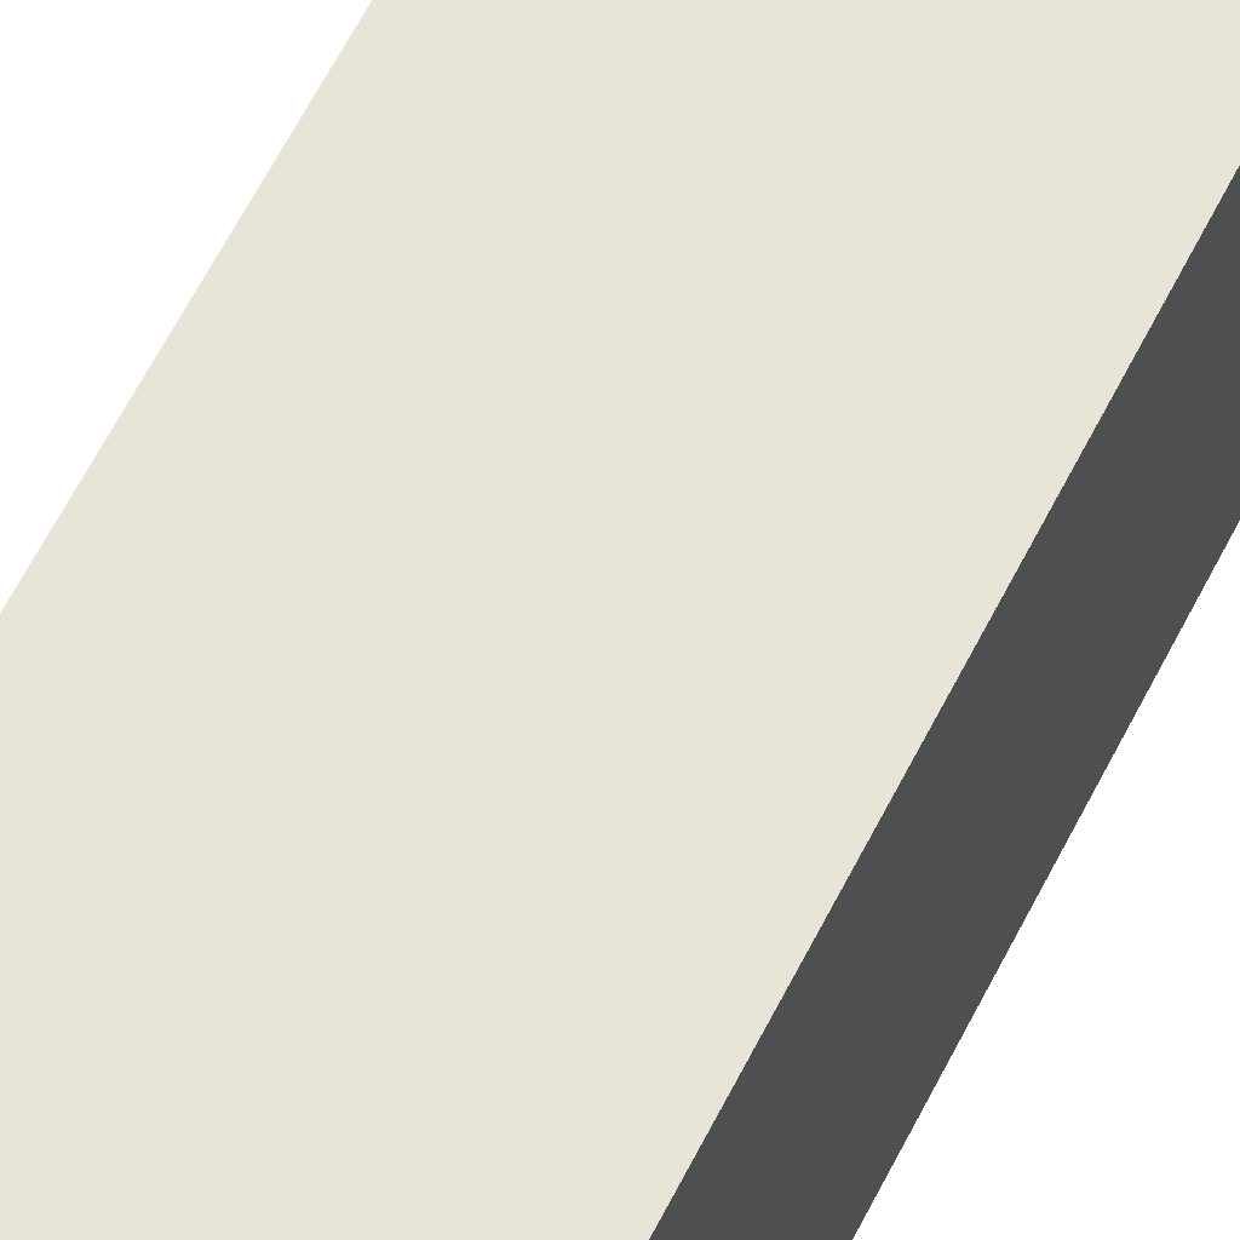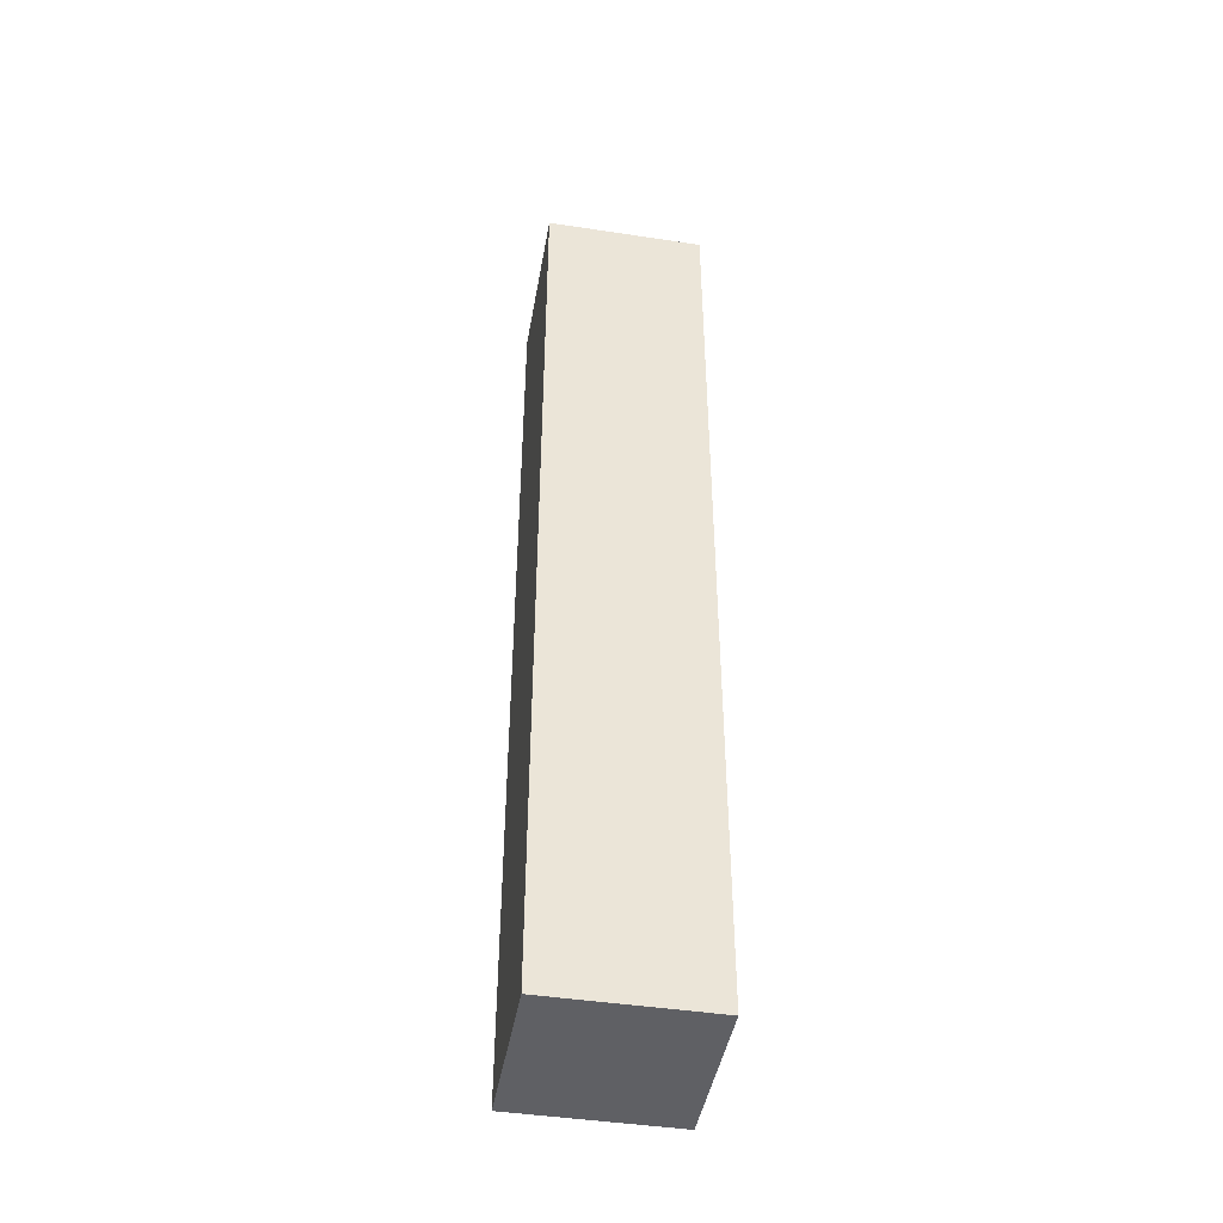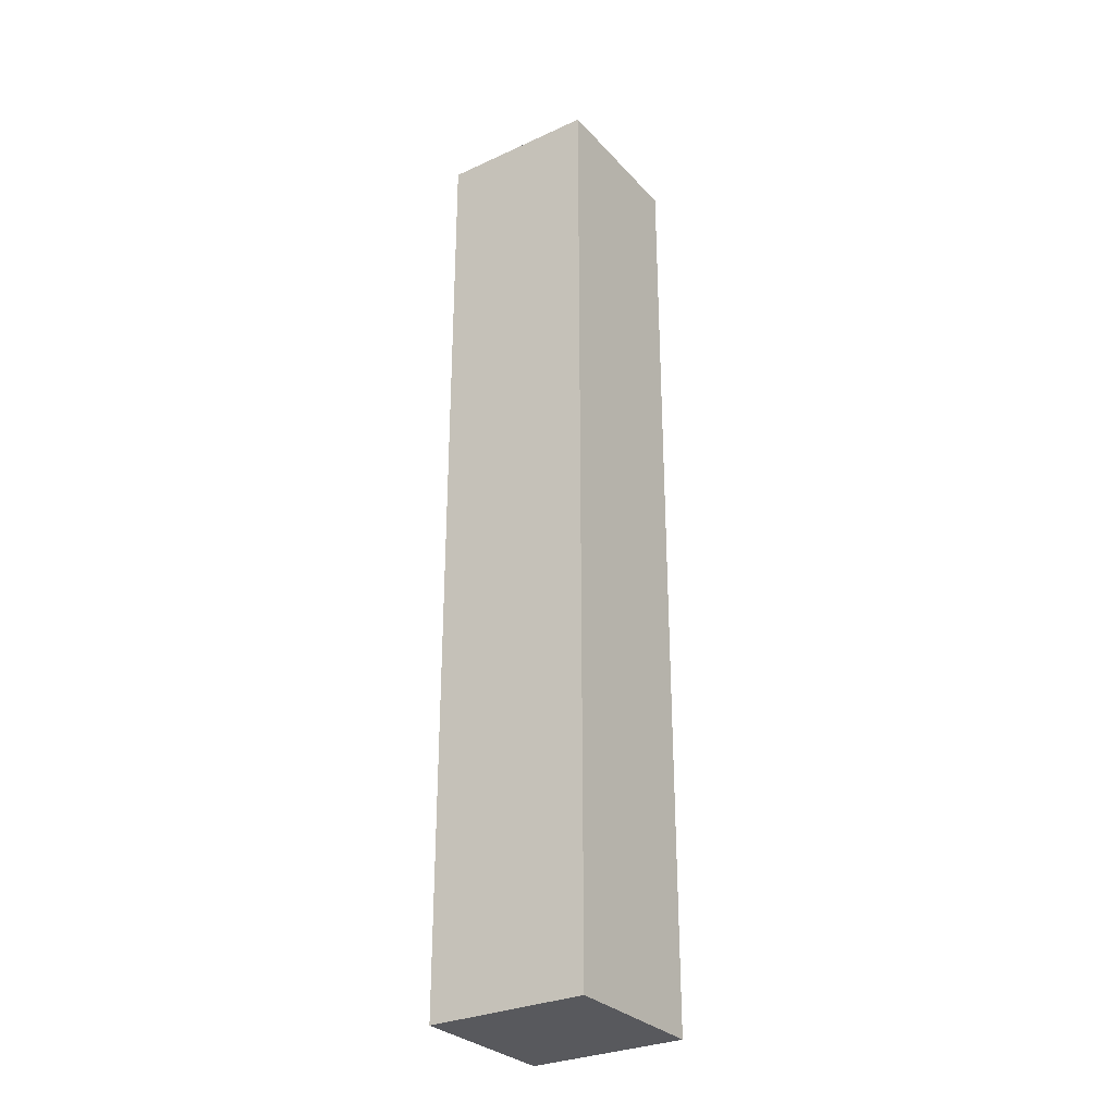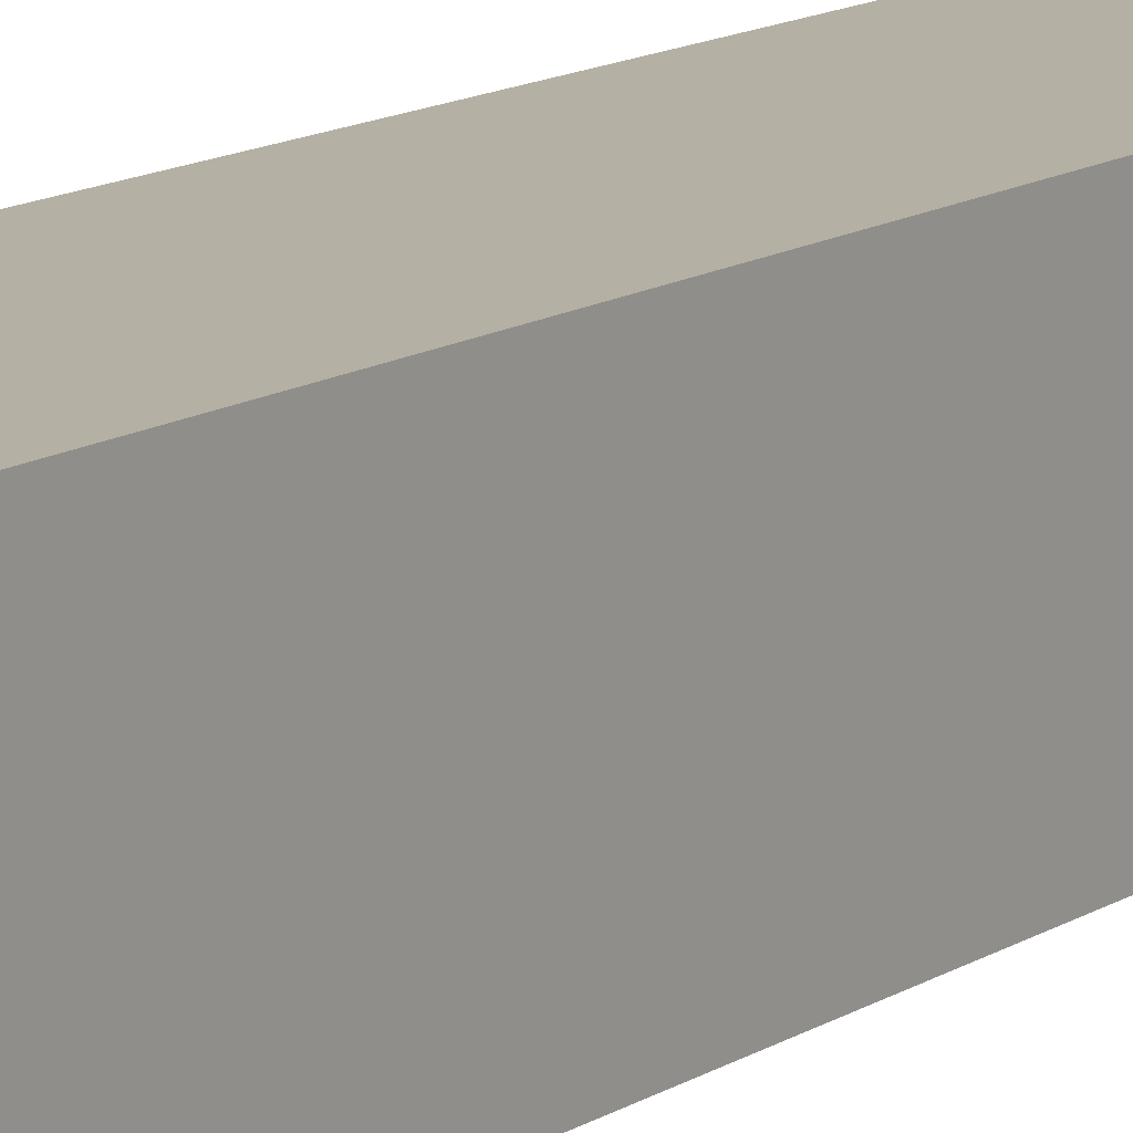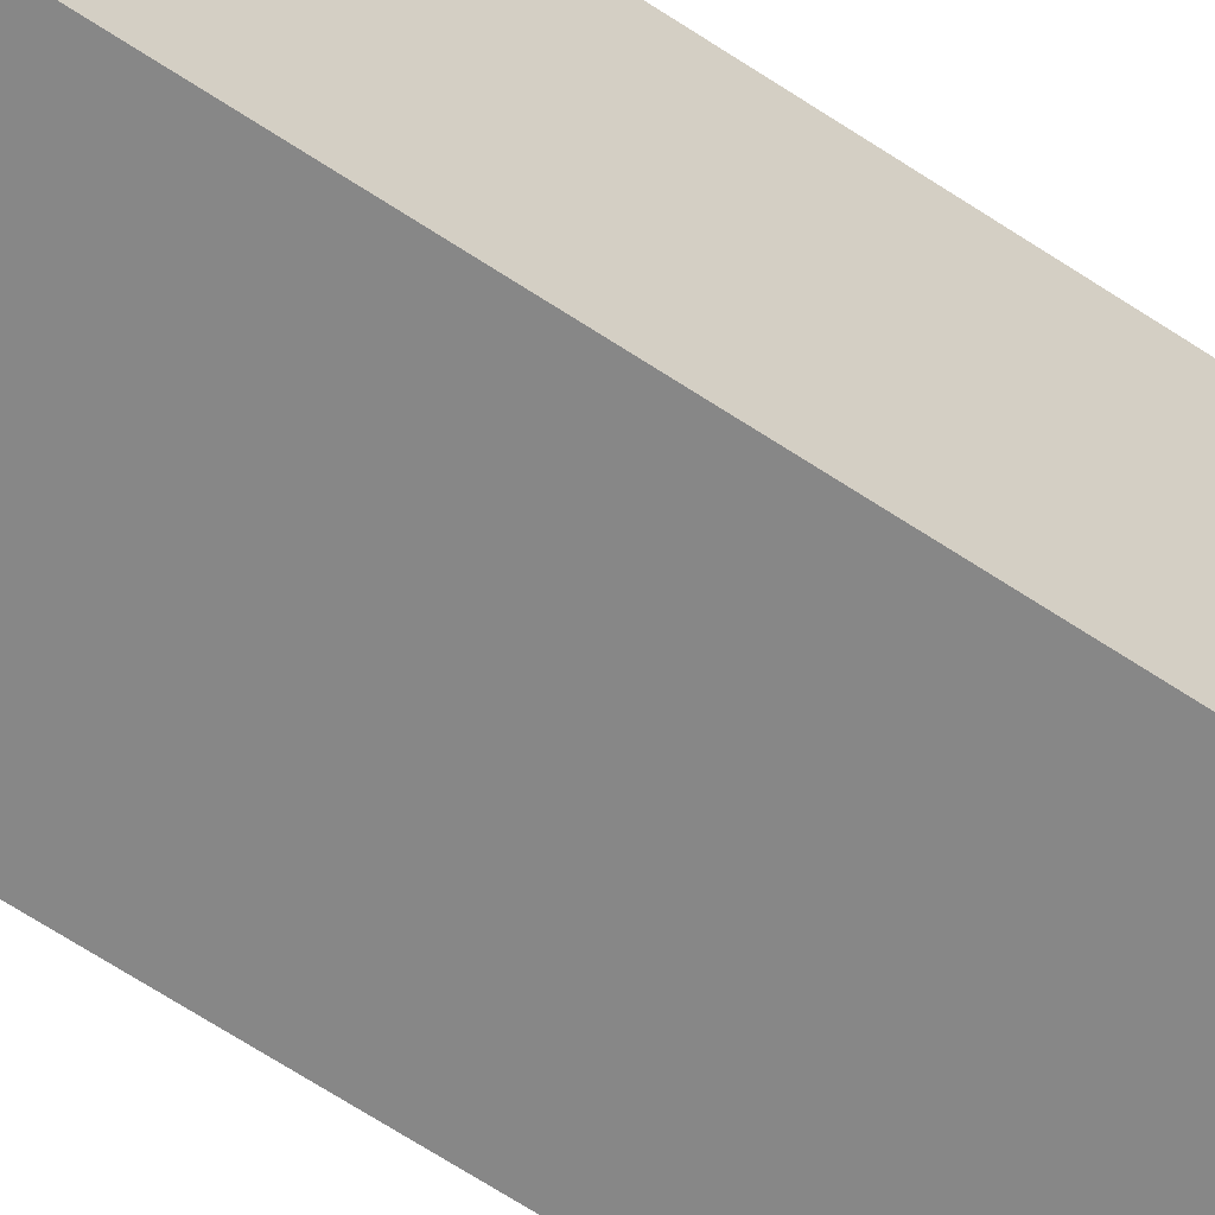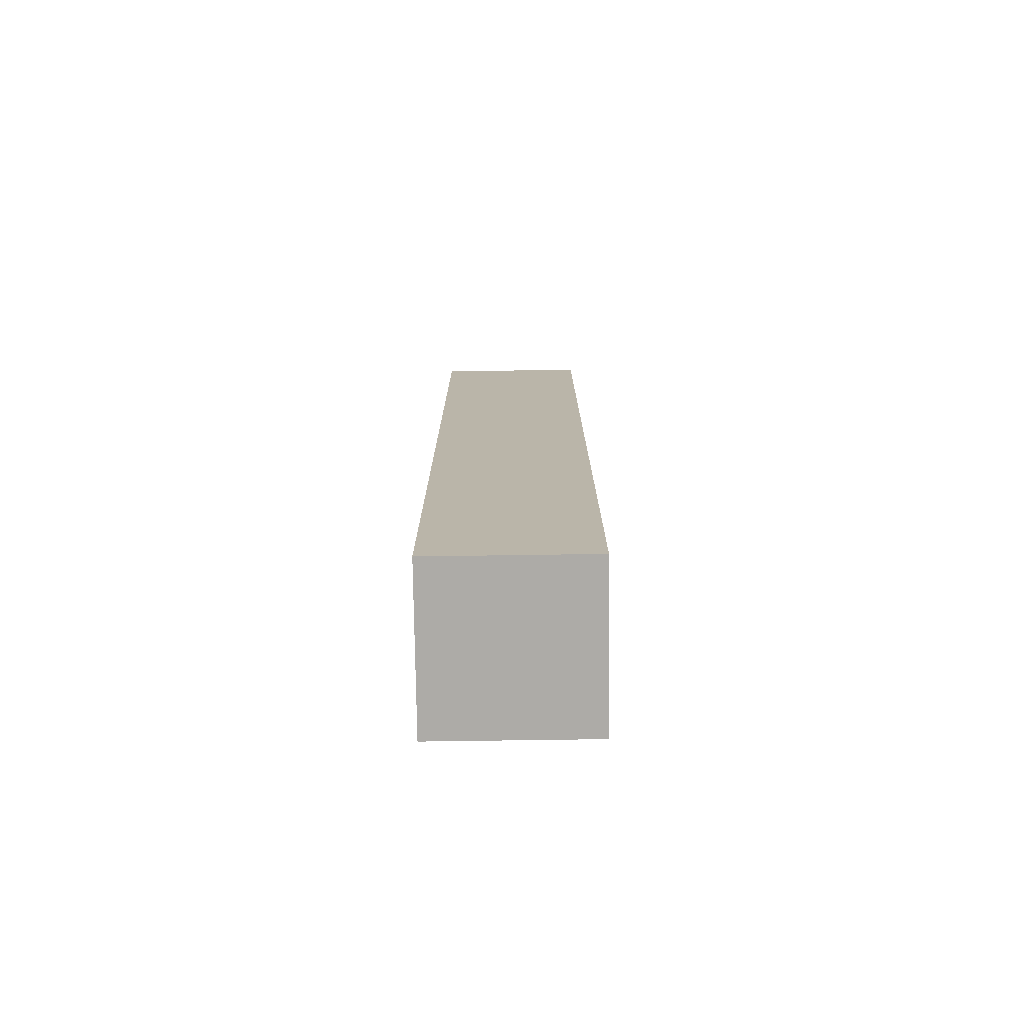
<metadata>
{"format":"obj","ext":"obj","renderer":"f3d","projection":"perspective","resolution":1024,"background":"white","views":[{"elev":60.0,"azim":26.3,"up":"+Y"},{"elev":-44.8,"azim":-100.0,"up":"+Z"},{"elev":-29.8,"azim":-56.2,"up":"+Z"},{"elev":11.6,"azim":32.0,"up":"+Y"},{"elev":-62.3,"azim":55.6,"up":"+Y"},{"elev":-76.4,"azim":90.8,"up":"+Z"}]}
</metadata>
<code>
v 0.4375 0.5625 0
v 0.4375 0.5625 0.75
v 0.4375 0.4375 0
v 0.4375 0.4375 0.75
v 0.5625 0.4375 0
v 0.5625 0.4375 0.75
v 0.5625 0.5625 0
v 0.5625 0.5625 0.75
f 2 1 3 4
f 6 5 7 8
f 4 3 5 6
f 8 7 1 2
f 6 8 2 4
f 3 1 7 5

</code>
